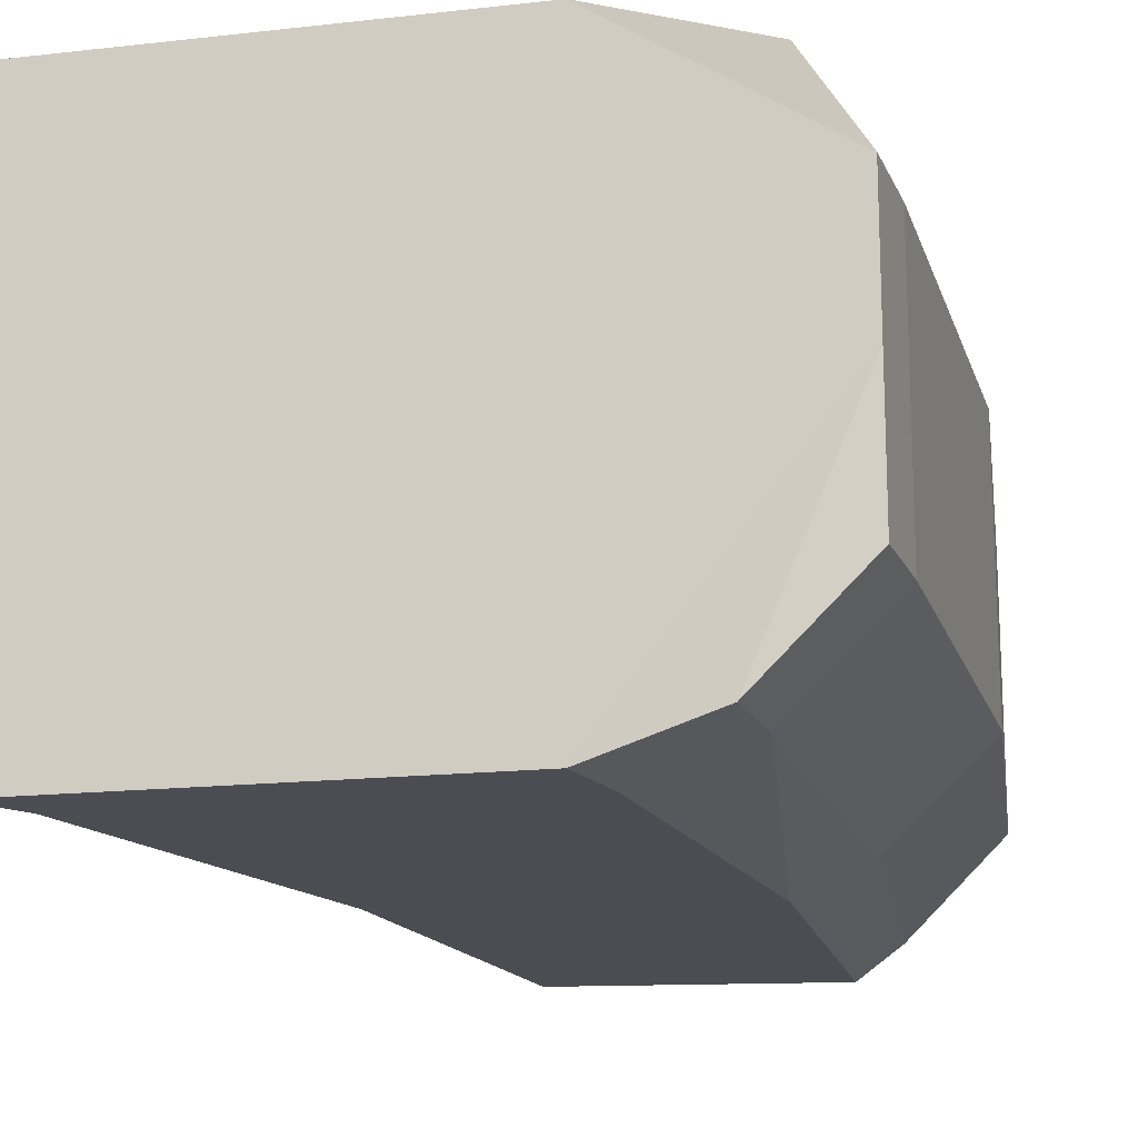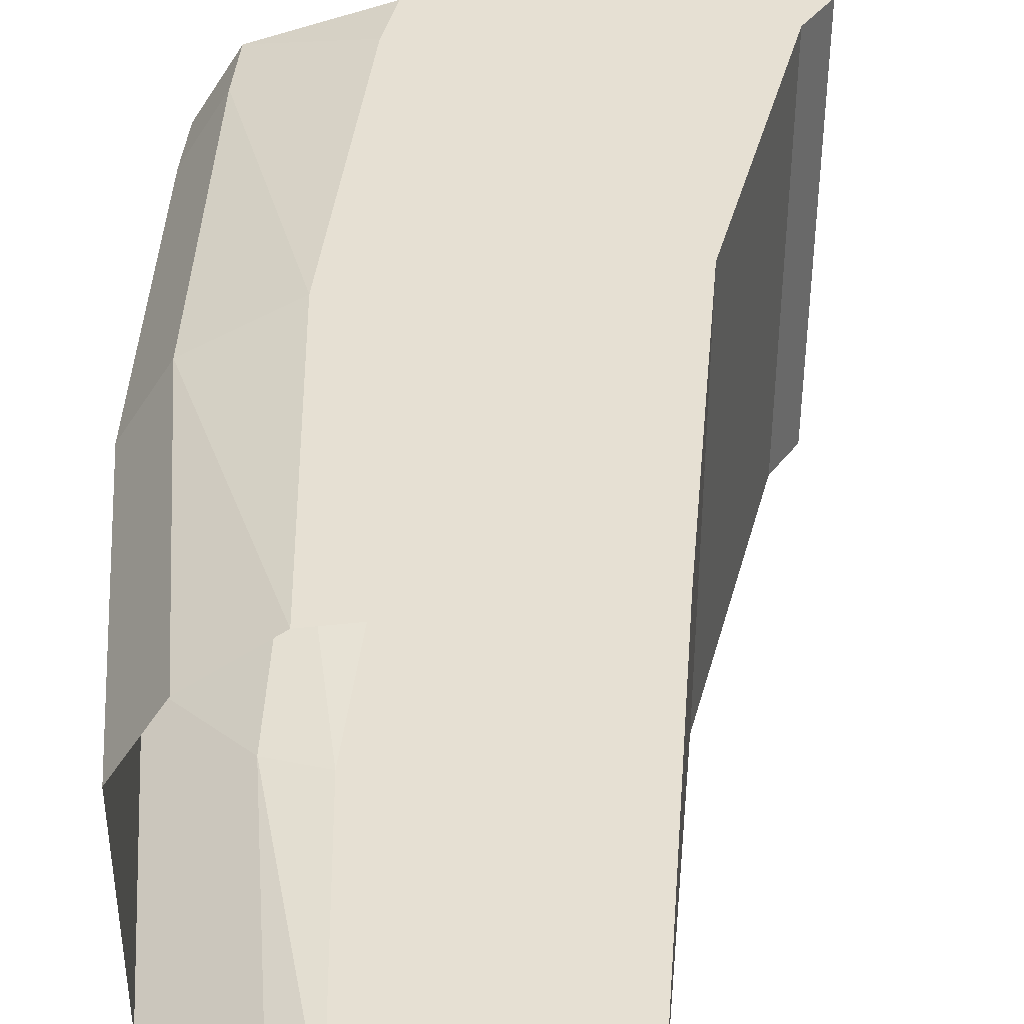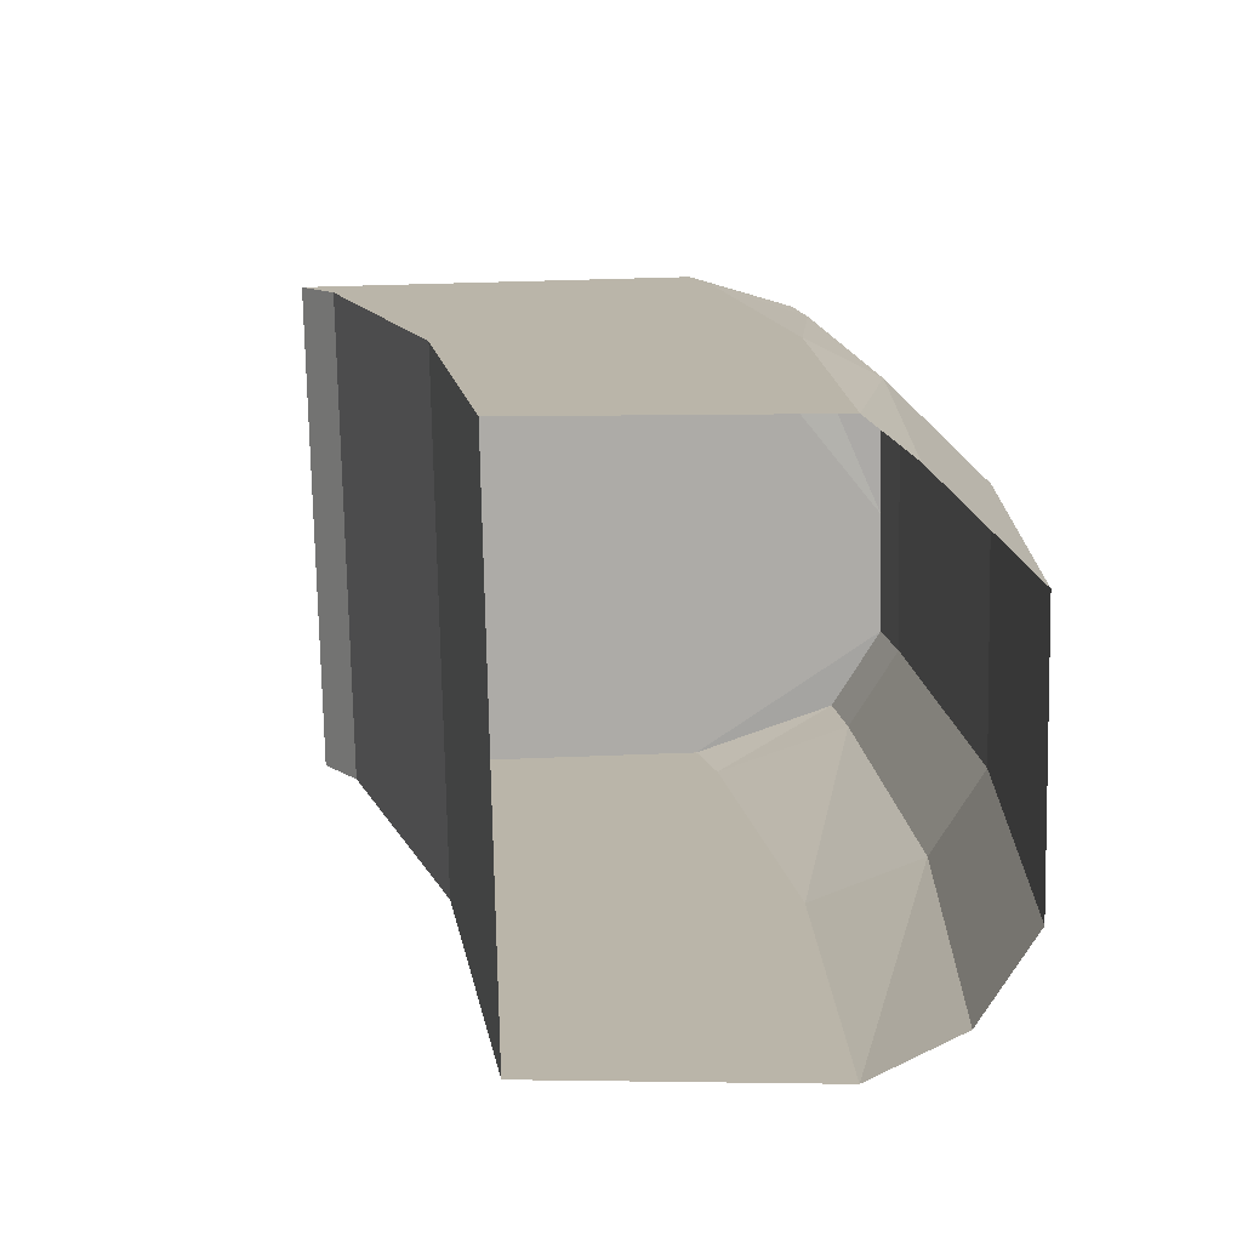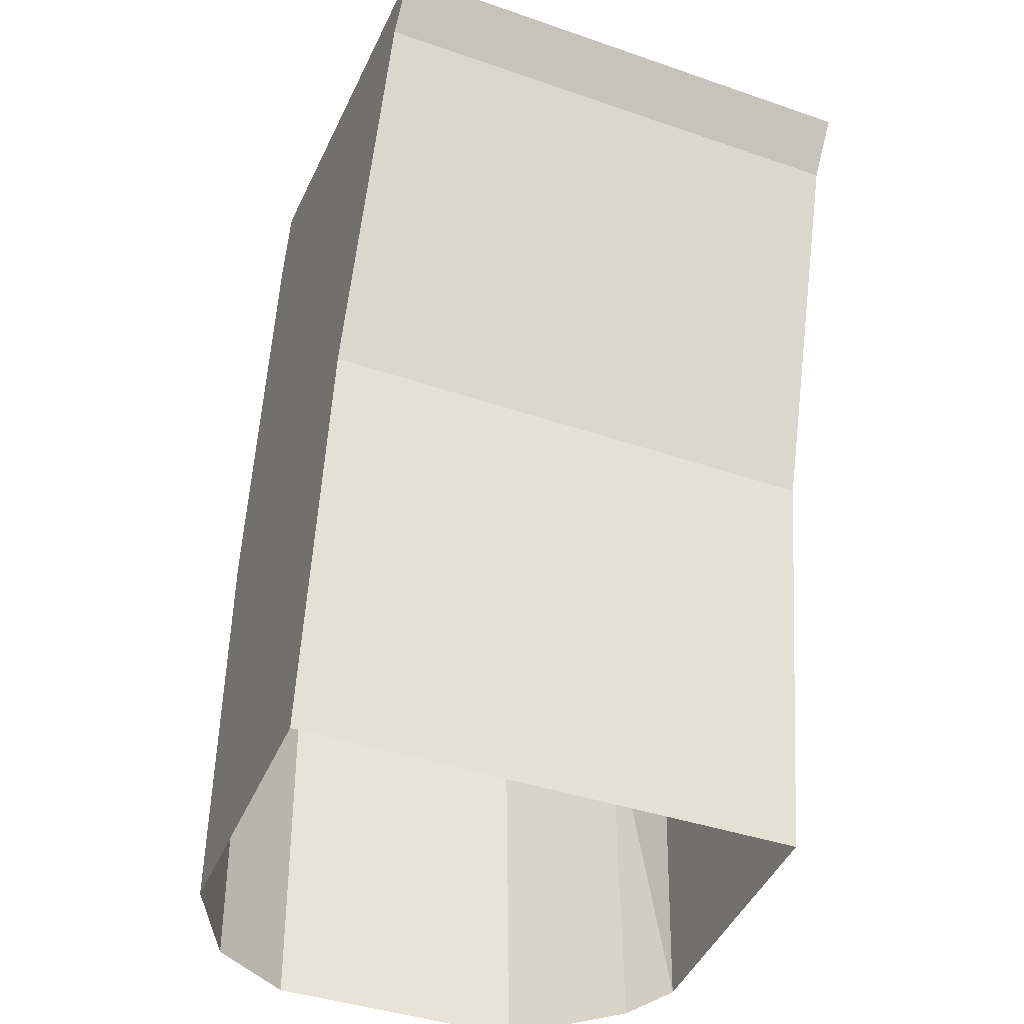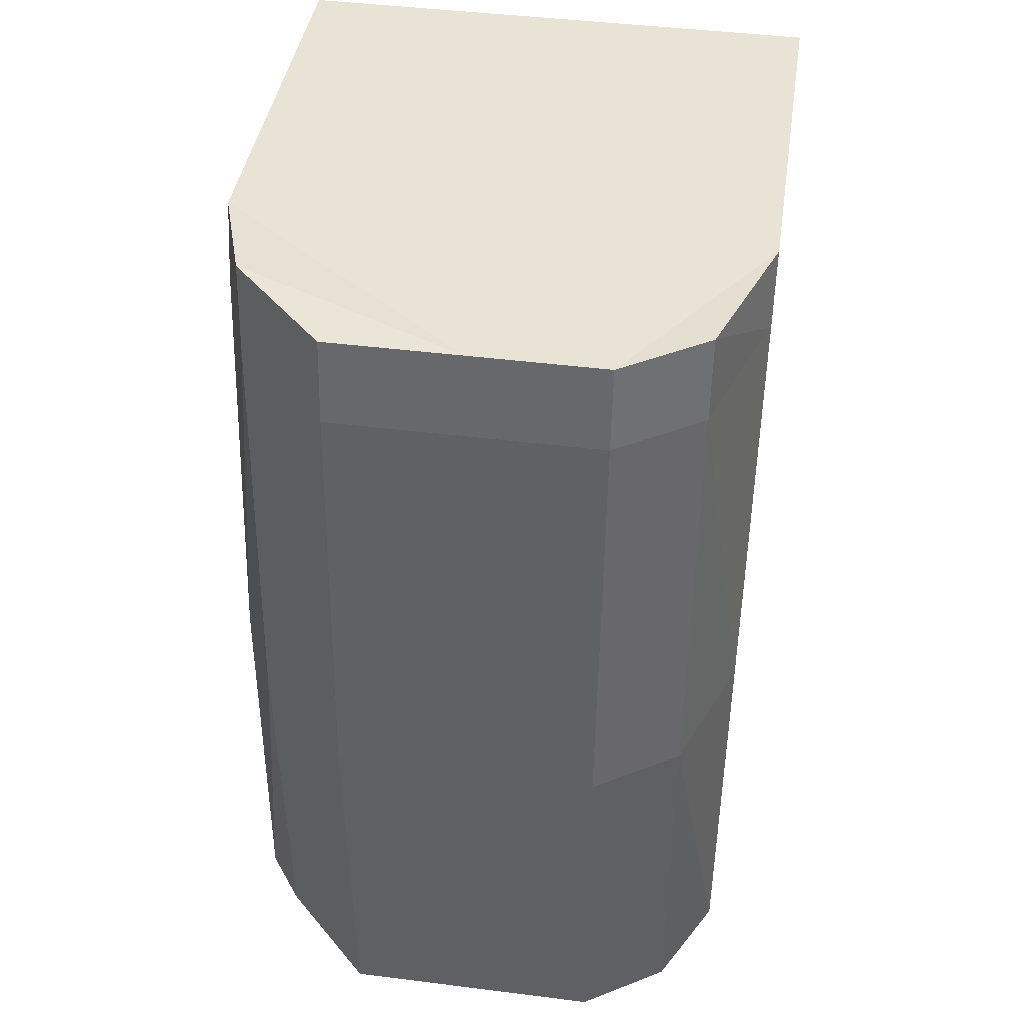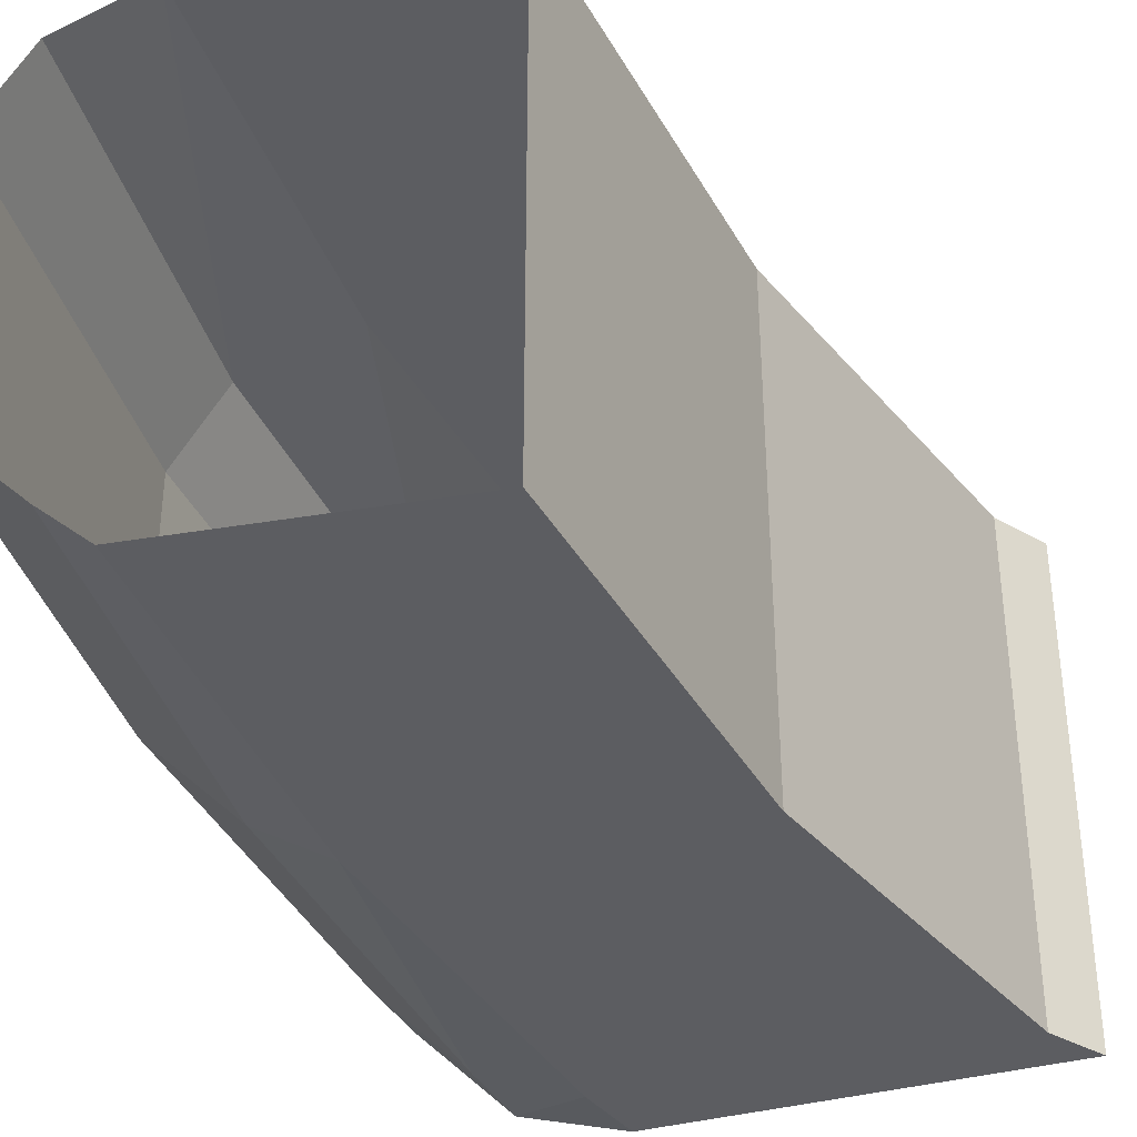
<metadata>
{"format":"obj","ext":"obj","renderer":"f3d","projection":"perspective","resolution":1024,"background":"white","views":[{"elev":-16.4,"azim":-169.9,"up":"+Z"},{"elev":38.5,"azim":-3.5,"up":"+Z"},{"elev":-76.1,"azim":-178.8,"up":"+Y"},{"elev":-40.6,"azim":67.1,"up":"+Y"},{"elev":44.0,"azim":-81.6,"up":"+Y"},{"elev":-36.7,"azim":16.8,"up":"+Z"}]}
</metadata>
<code>
o thigh_r_Cube.003
v 0.1907 -0.01015 -0.1326
v 0.1907 -0.01015 0.1338
v -0.077 -0.03696 -0.1149
v -0.09824 -0.03696 0.1095
v 0.1711 -0.03696 -0.1326
v 0.1711 -0.03696 0.1338
v -0.07129 0.005801 -0.1149
v -0.09253 0.005801 0.1095
v 0.07371 -0.4434 0.1338
v -0.111 -0.46 0.1095
v 0.07371 -0.4434 -0.1326
v -0.08978 -0.46 -0.1149
v -0.1168 -0.2548 0.1095
v -0.09553 -0.2548 -0.1149
v 0.1073 -0.2335 0.1338
v 0.1073 -0.2335 -0.1326
v -0.02667 -0.03696 -0.1326
v 0.07219 -0.03696 -0.1326
v 0.07219 -0.03696 0.1338
v -0.02667 -0.03696 0.1338
v -0.01631 0.000483 0.1338
v 0.08722 -0.004834 0.1338
v 0.08722 -0.004834 -0.1326
v -0.01631 0.000483 -0.1326
v -0.06764 -0.4545 -0.1326
v 0.003036 -0.4489 -0.1326
v 0.003036 -0.4489 0.1338
v -0.06764 -0.4545 0.1338
v 0.02348 -0.2406 0.1338
v -0.0603 -0.2477 0.1338
v -0.0603 -0.2477 -0.1326
v 0.02348 -0.2406 -0.1326
v 0.1711 -0.03696 -0.06599
v 0.1711 -0.03696 0.000599
v 0.1711 -0.03696 0.06719
v -0.1255 -0.03696 0.06719
v -0.1255 -0.03696 0.000599
v -0.1255 -0.03696 -0.06599
v -0.1198 0.005801 -0.06599
v -0.1198 0.005801 0.000599
v -0.1198 0.005801 0.06719
v -0.1383 -0.46 0.06719
v -0.1383 -0.46 0.000599
v -0.1383 -0.46 -0.06599
v 0.07371 -0.4434 -0.06599
v 0.07371 -0.4434 0.000599
v 0.07371 -0.4434 0.06719
v 0.1073 -0.2335 -0.06599
v 0.1073 -0.2335 0.000599
v 0.1073 -0.2335 0.06719
v -0.1441 -0.2548 0.06719
v -0.1441 -0.2548 0.000599
v -0.1441 -0.2548 -0.06599
f 6 22 19
f 4 41 36
f 17 7 24
f 25 14 31
f 42 13 51
f 45 16 48
f 29 9 15
f 19 15 6
f 48 5 33
f 36 13 4
f 31 3 17
f 16 18 5
f 32 17 18
f 4 30 20
f 20 29 19
f 13 28 30
f 30 27 29
f 11 32 16
f 26 31 32
f 5 23 1
f 18 24 23
f 20 8 4
f 19 21 20
f 14 38 3
f 53 37 38
f 52 36 37
f 15 35 6
f 50 34 35
f 49 33 34
f 9 50 15
f 47 49 50
f 46 48 49
f 14 44 53
f 44 52 53
f 43 51 52
f 3 39 7
f 37 39 38
f 36 40 37
f 34 1 2
f 40 24 21
f 6 2 22
f 4 8 41
f 17 3 7
f 25 12 14
f 42 10 13
f 45 11 16
f 29 27 9
f 19 29 15
f 48 16 5
f 36 51 13
f 31 14 3
f 16 32 18
f 32 31 17
f 4 13 30
f 20 30 29
f 13 10 28
f 30 28 27
f 11 26 32
f 26 25 31
f 5 18 23
f 18 17 24
f 20 21 8
f 19 22 21
f 14 53 38
f 53 52 37
f 52 51 36
f 15 50 35
f 50 49 34
f 49 48 33
f 9 47 50
f 47 46 49
f 46 45 48
f 14 12 44
f 44 43 52
f 43 42 51
f 3 38 39
f 37 40 39
f 36 41 40
f 6 35 2
f 35 34 2
f 33 5 1
f 34 33 1
f 22 21 24
f 21 8 41
f 24 40 7
f 41 40 21
f 40 39 7
f 24 23 22
f 23 1 2
f 2 22 23

</code>
